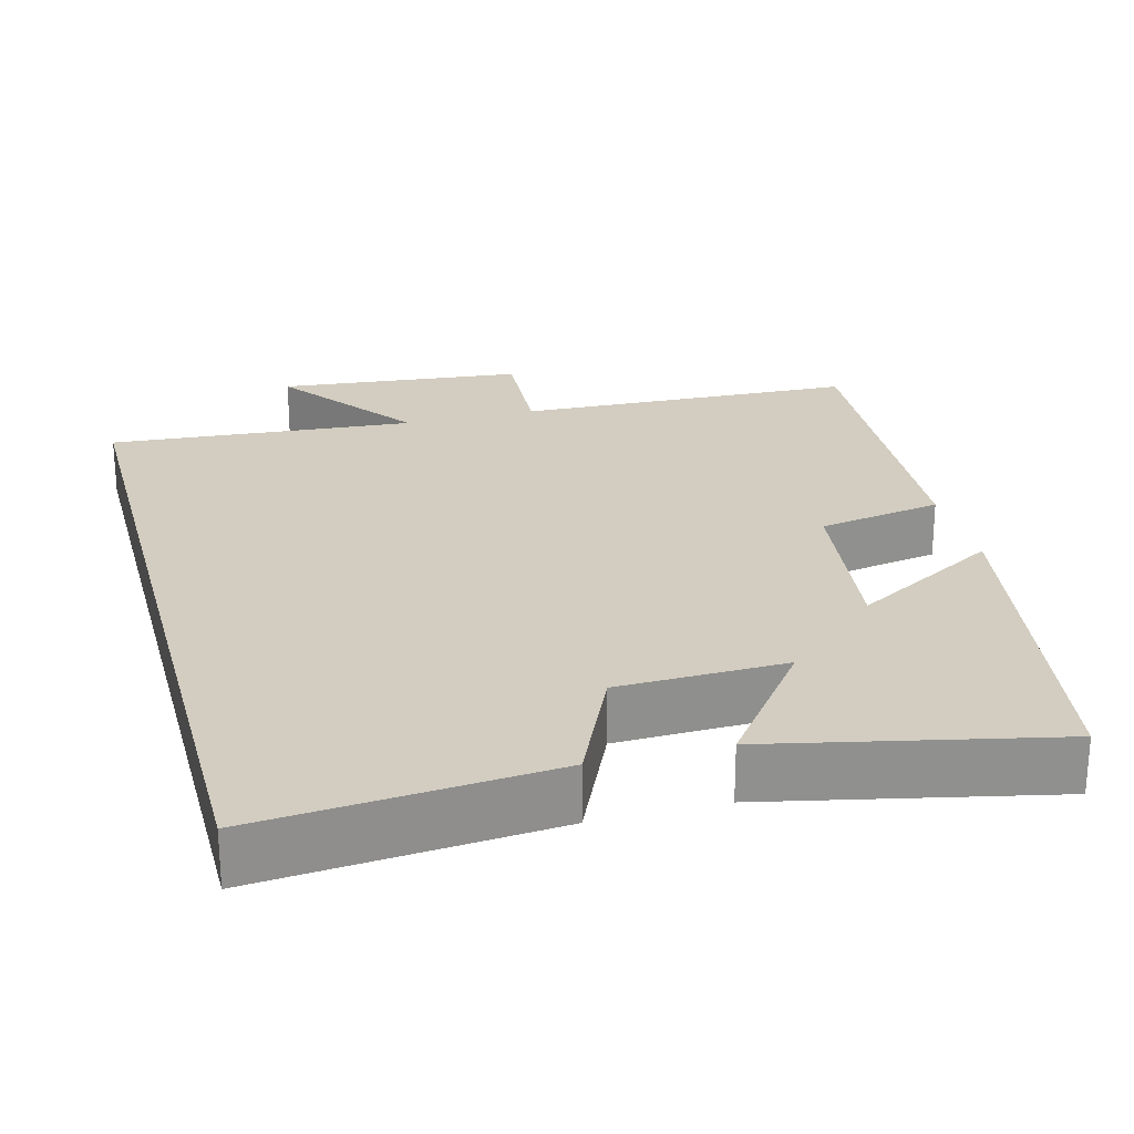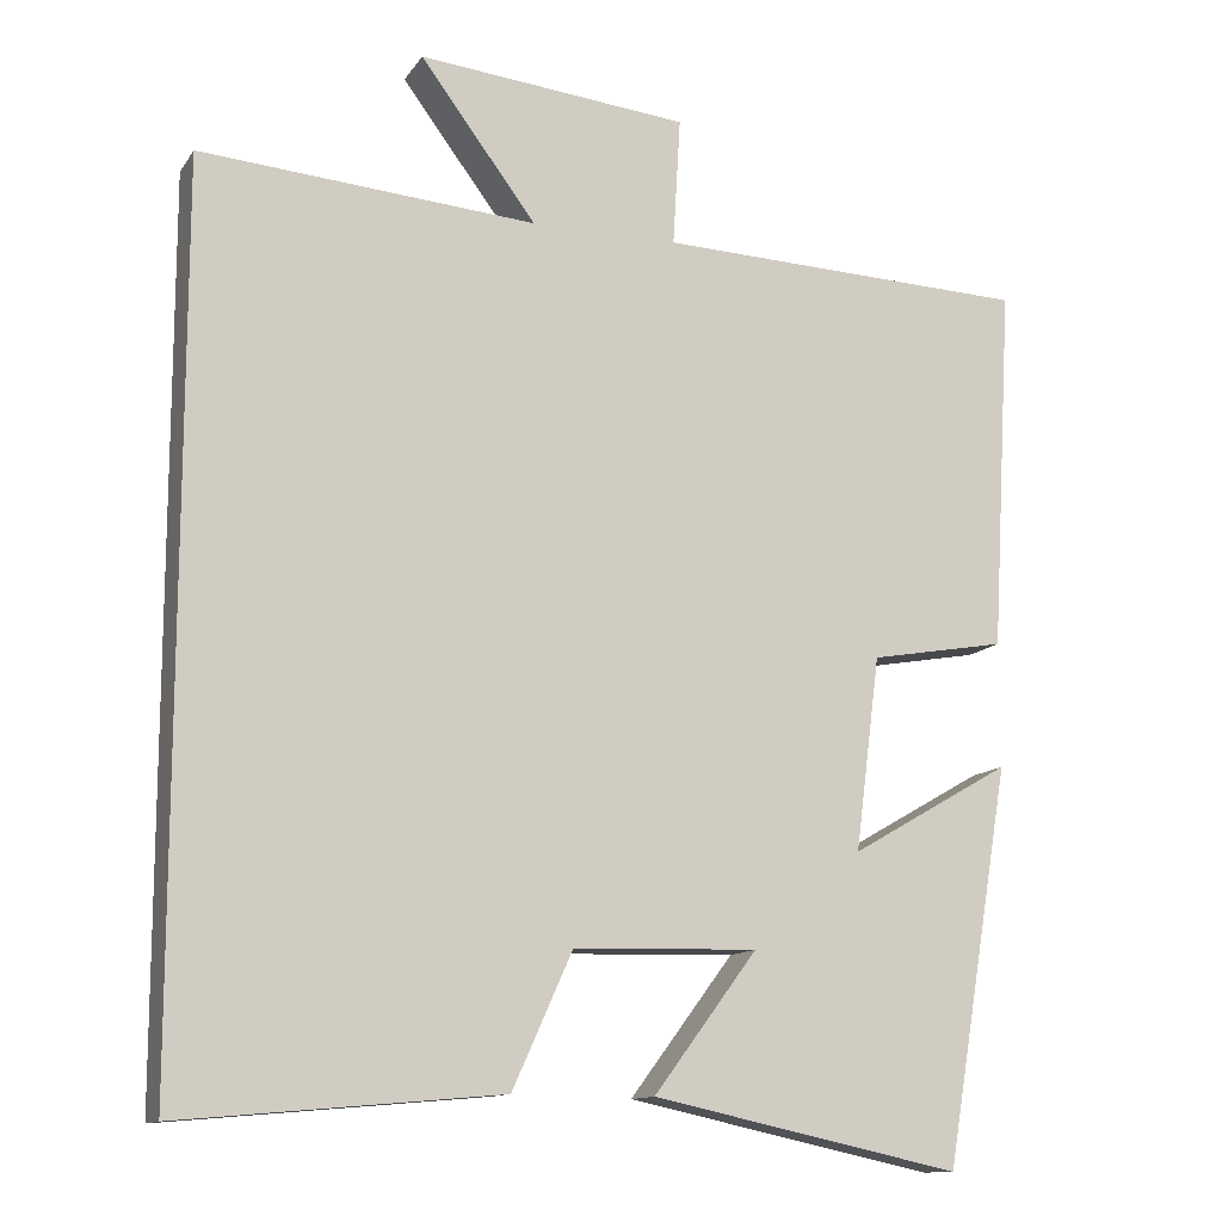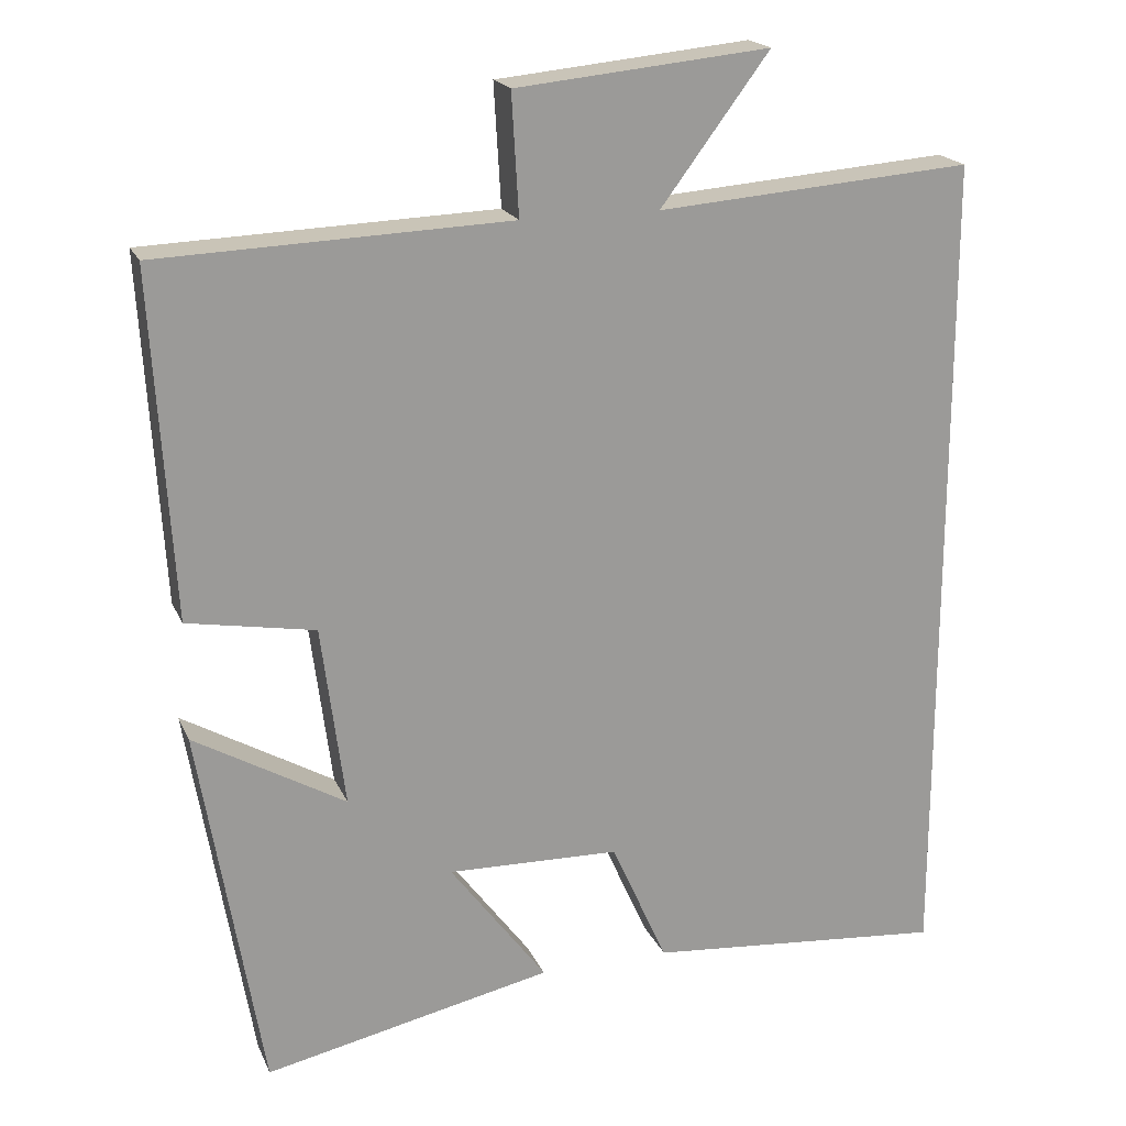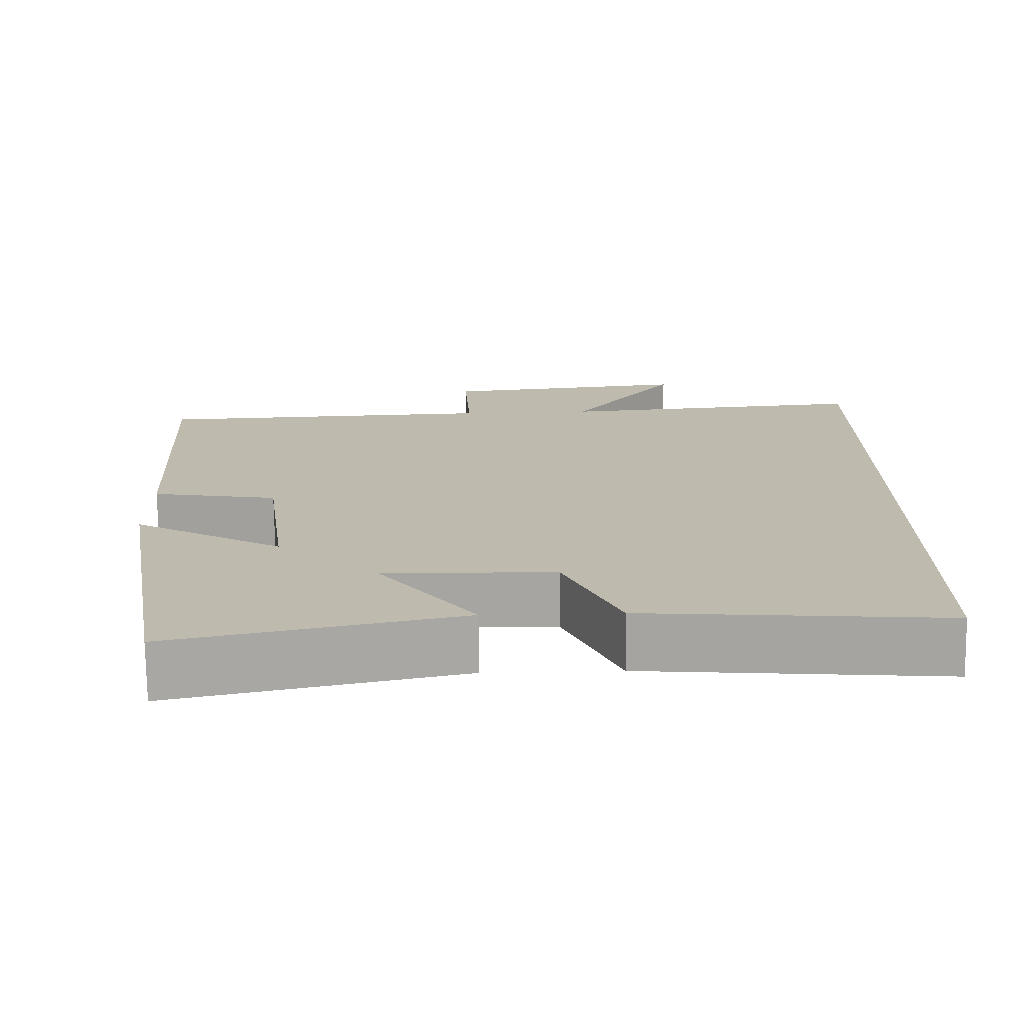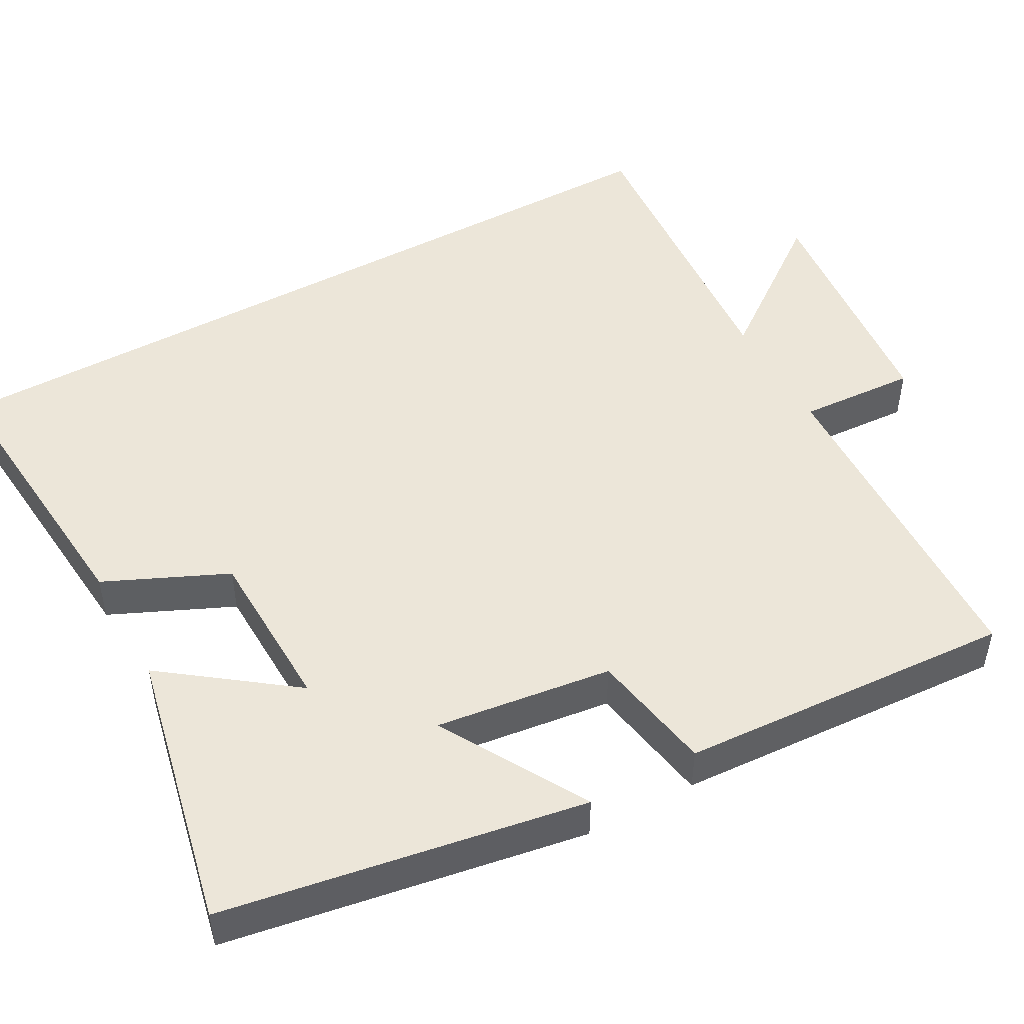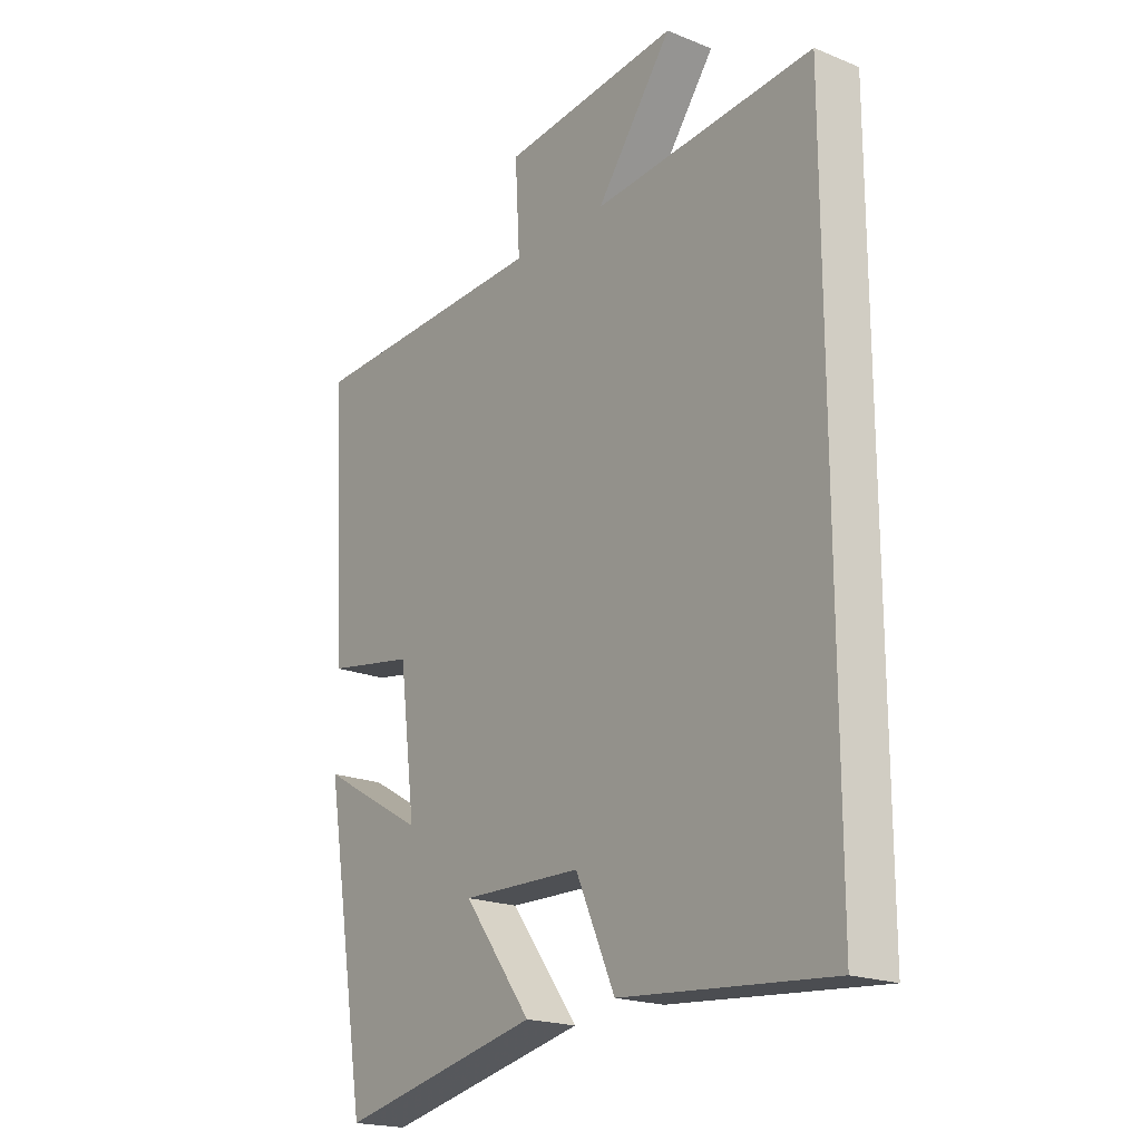
<metadata>
{"format":"obj","ext":"obj","renderer":"f3d","projection":"perspective","resolution":1024,"background":"white","views":[{"elev":24.6,"azim":165.2,"up":"+Y"},{"elev":-12.6,"azim":158.7,"up":"+Z"},{"elev":19.6,"azim":-18.6,"up":"+Z"},{"elev":-74.2,"azim":0.8,"up":"+Z"},{"elev":48.8,"azim":-118.9,"up":"+Y"},{"elev":-20.0,"azim":53.4,"up":"+Z"}]}
</metadata>
<code>
v -0.526 0.07 0.484
v -0.079 0.07 0.5
v -0.088 0.07 0.654
v 0.236 0.07 0.686
v 0.097 0.07 0.5
v 0.5 0.07 0.531
v 0.5 0.07 -0.534
v 0.117 0.07 -0.5
v 0.045 0.07 -0.34
v -0.175 0.07 -0.334
v -0.051 0.07 -0.5
v -0.42 0.07 -0.579
v -0.5 0.07 -0.105
v -0.307 0.07 -0.216
v -0.337 0.07 0.016
v -0.5 0.07 0.045
v -0.526 0 0.484
v -0.079 0 0.5
v -0.088 0 0.654
v 0.236 0 0.686
v 0.097 0 0.5
v 0.5 0 0.531
v 0.5 0 -0.534
v 0.117 0 -0.5
v 0.045 0 -0.34
v -0.175 0 -0.334
v -0.051 0 -0.5
v -0.42 0 -0.579
v -0.5 0 -0.105
v -0.307 0 -0.216
v -0.337 0 0.016
v -0.5 0 0.045
f 15 16 1 2
f 14 15 2
f 12 13 14
f 11 12 14
f 10 11 14
f 9 10 14 2
f 7 8 9
f 6 7 9
f 5 6 9
f 5 9 2 3
f 3 4 5
f 18 17 32 31
f 18 31 30
f 30 29 28
f 30 28 27
f 30 27 26
f 18 30 26 25
f 25 24 23
f 25 23 22
f 25 22 21
f 19 18 25 21
f 21 20 19
f 1 17 18 2
f 2 18 19 3
f 3 19 20 4
f 4 20 21 5
f 5 21 22 6
f 6 22 23 7
f 7 23 24 8
f 8 24 25 9
f 9 25 26 10
f 10 26 27 11
f 11 27 28 12
f 12 28 29 13
f 13 29 30 14
f 14 30 31 15
f 15 31 32 16
f 16 32 17 1

</code>
